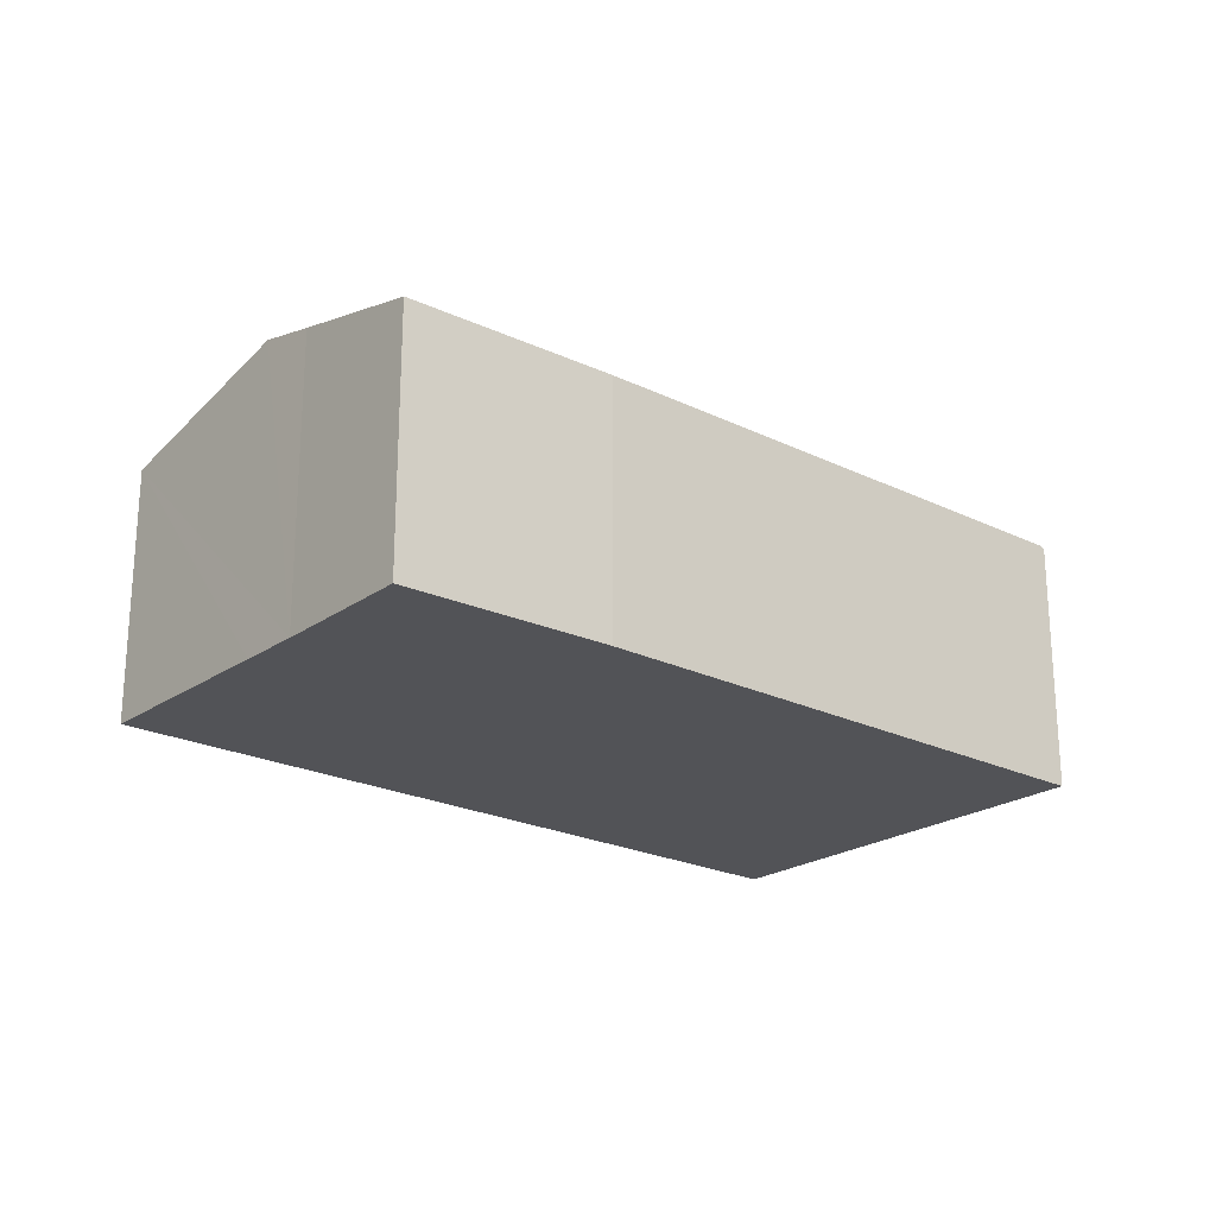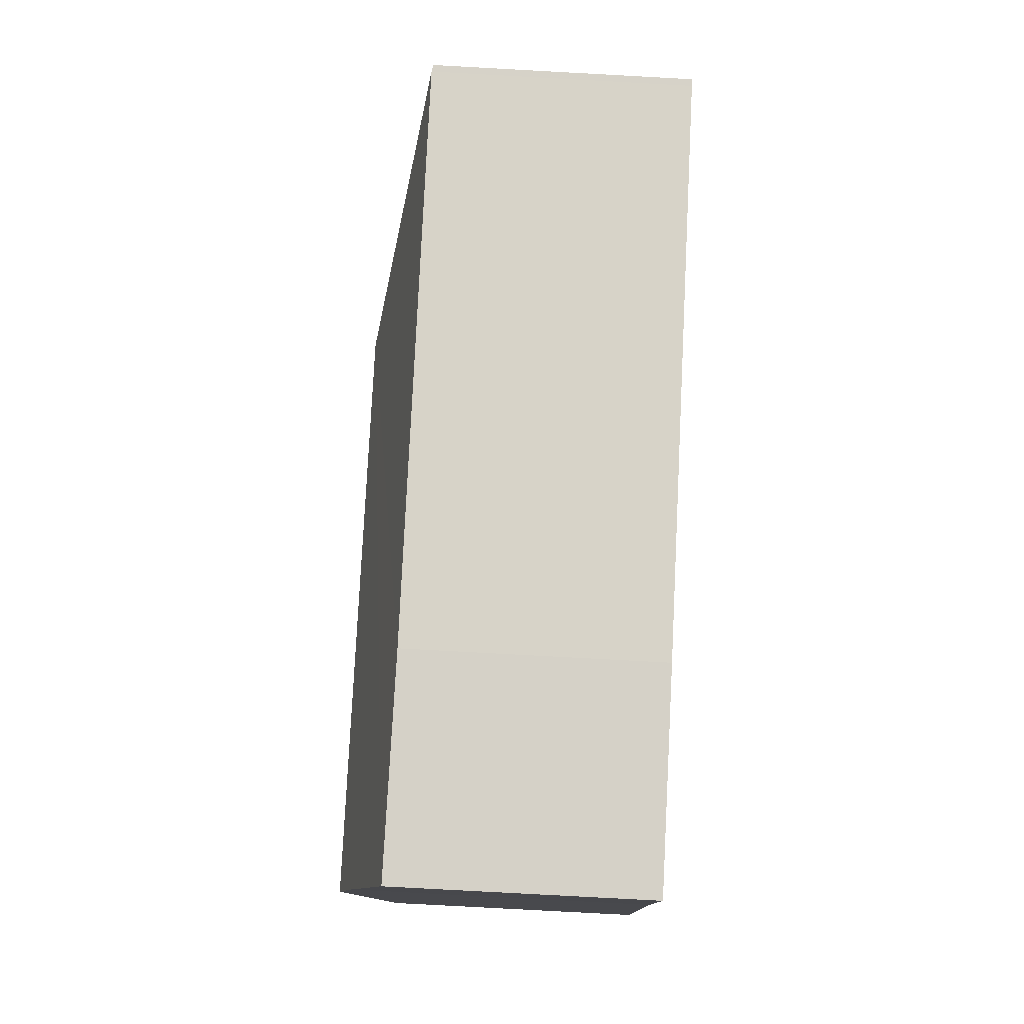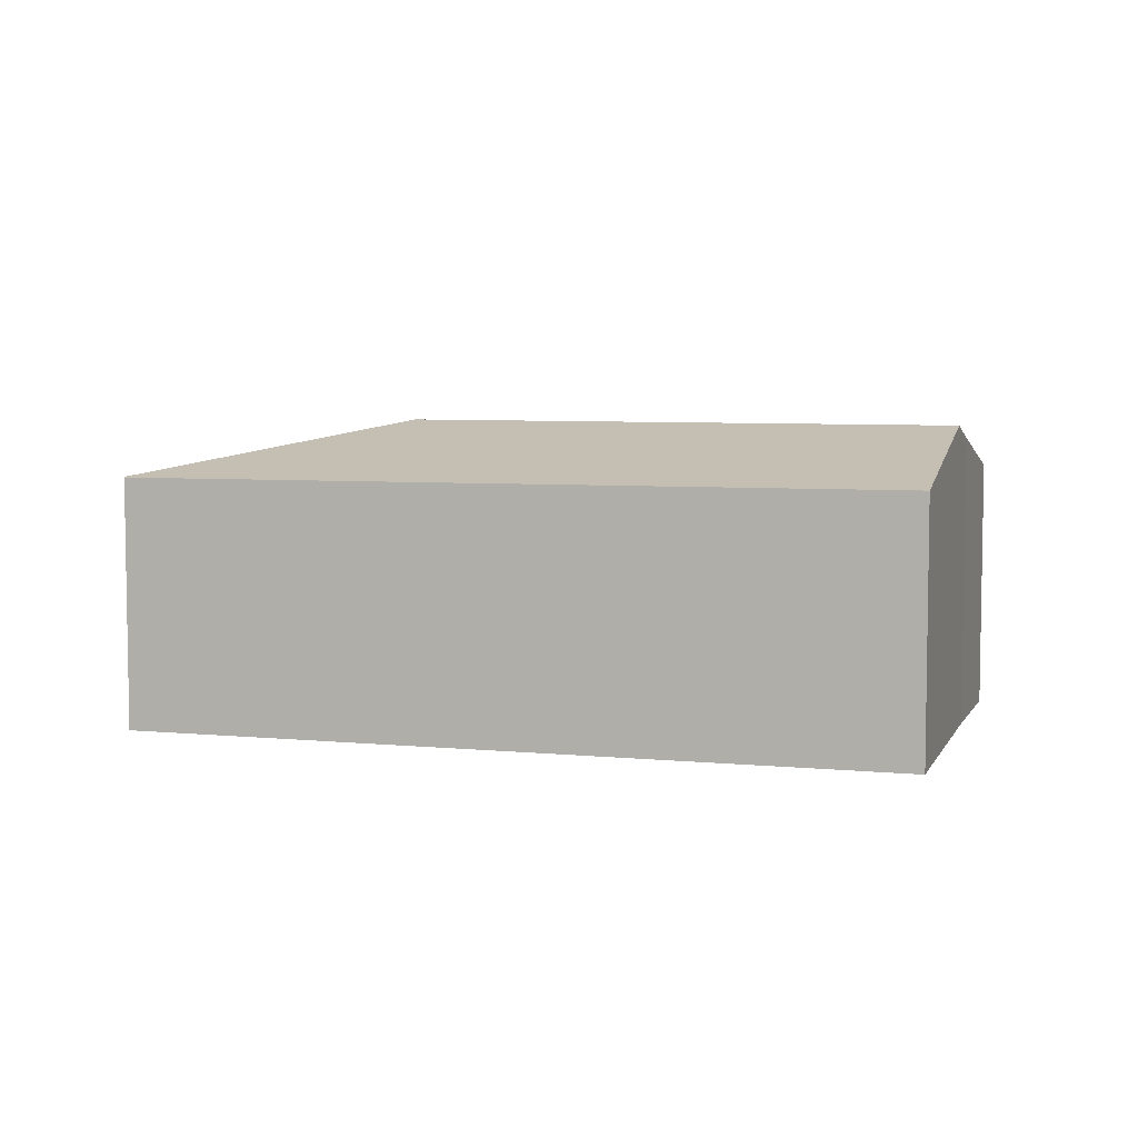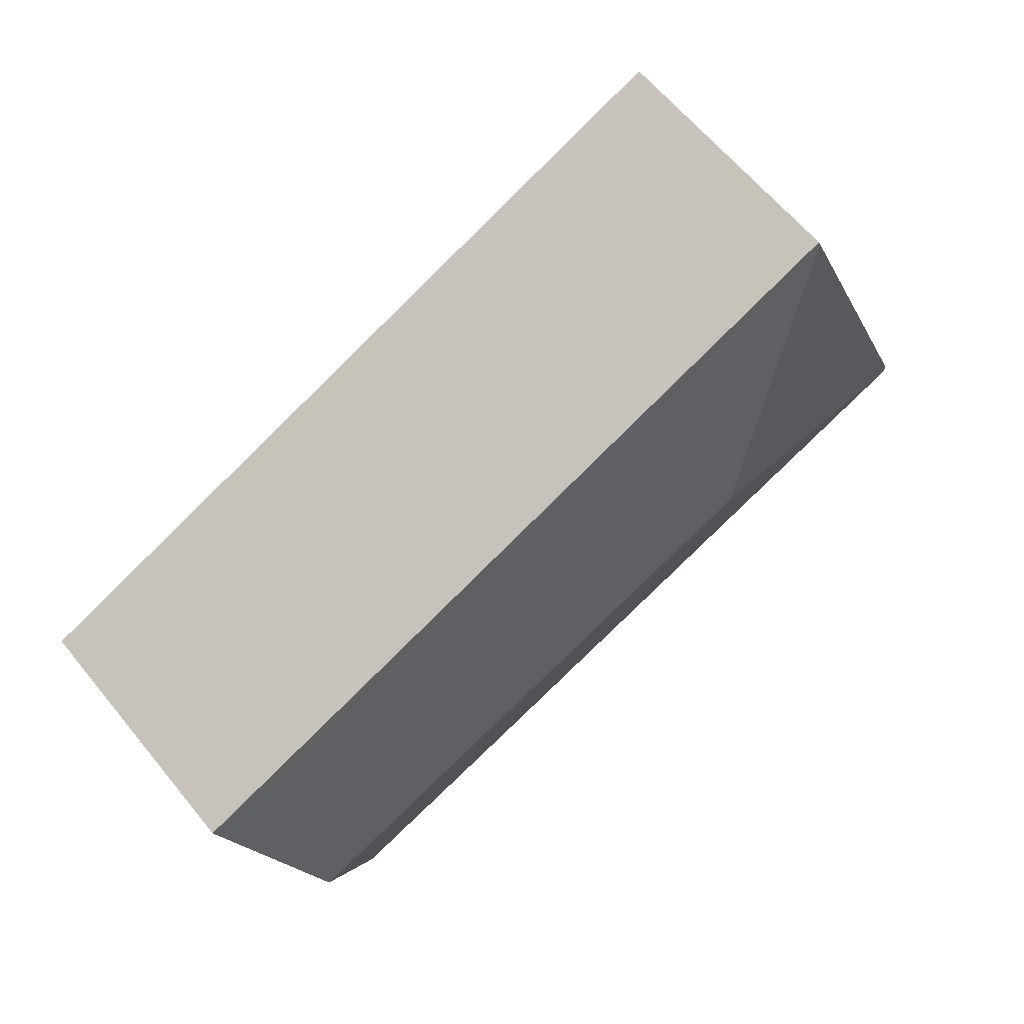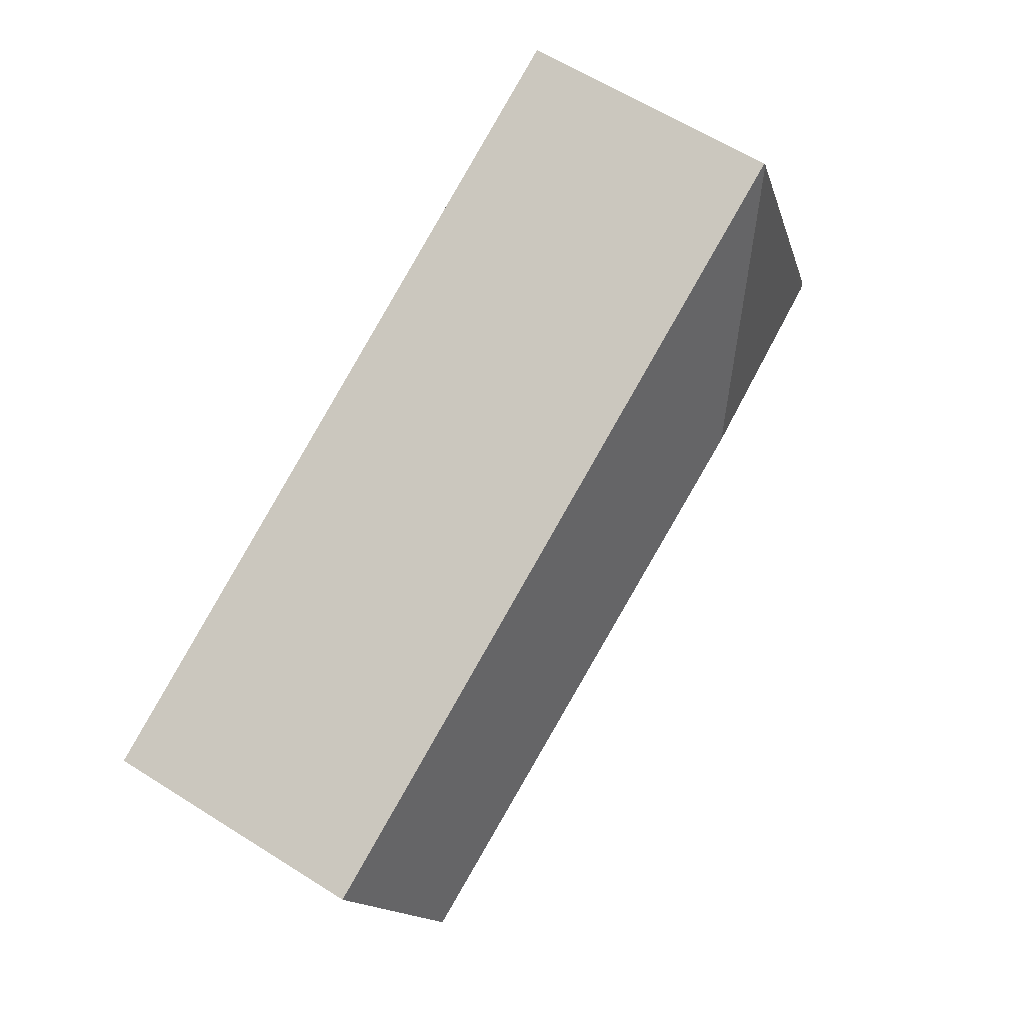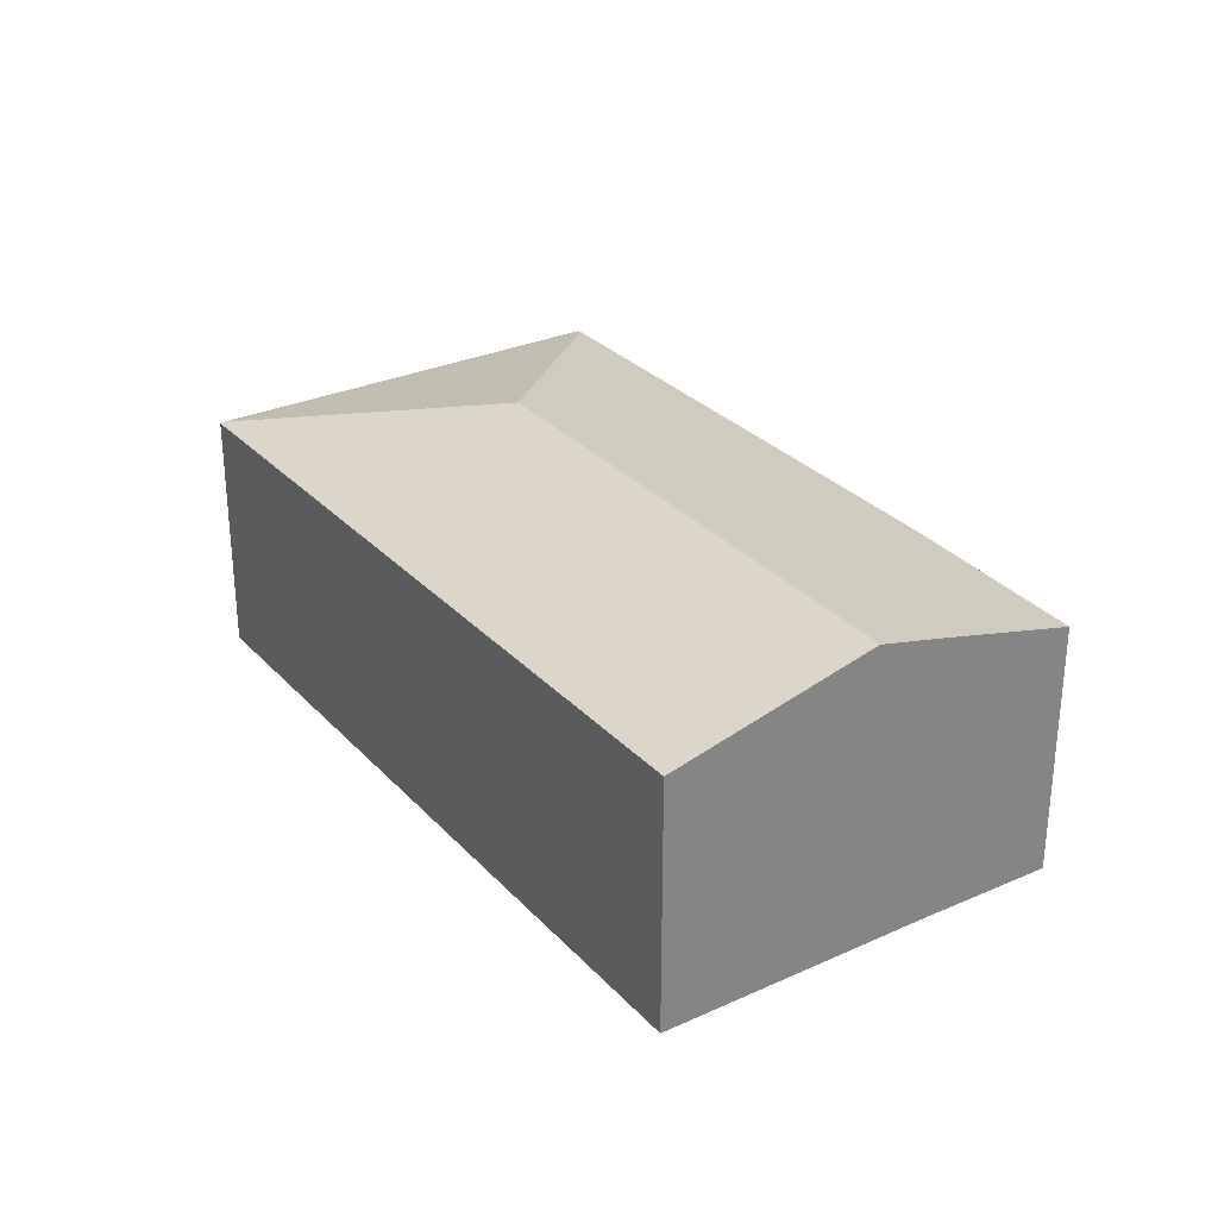
<metadata>
{"format":"obj","ext":"obj","renderer":"f3d","projection":"perspective","resolution":1024,"background":"white","views":[{"elev":-22.4,"azim":162.3,"up":"+Y"},{"elev":-79.8,"azim":-93.1,"up":"+Z"},{"elev":5.9,"azim":39.3,"up":"+Y"},{"elev":63.1,"azim":140.8,"up":"+Z"},{"elev":61.5,"azim":122.8,"up":"+Z"},{"elev":29.3,"azim":78.9,"up":"+Y"}]}
</metadata>
<code>
v  6.512 2.433 -0.801
v  1.339 2.018 3.206
v  7.168 2.035 0.772
v  2.309 2.433 0.897
v  1.329 2.024 3.182
v  6.316 2.315 -1.27
v  5.875 2.037 -2.374
v  4.253 2.024 -1.776
v  0.051 2.037 -0.021
v  0 2.024 1.239e-16
v  6.316 7.777e-17 -1.27
v  6.512 4.905e-17 -0.801
v  7.168 -4.727e-17 0.772
v  5.875 1.454e-16 -2.374
v  4.253 1.087e-16 -1.776
v  0.051 1.286e-18 -0.021
v  0 0 0
v  1.329 -1.948e-16 3.182
v  1.339 -1.963e-16 3.206
g defaultobject
f 1 2 3
f 2 1 4
f 2 4 5
f 6 4 1
f 4 6 7
f 4 7 8
f 4 8 9
f 5 9 10
f 9 5 4
f 1 11 6
f 11 1 3
f 11 3 12
f 12 3 13
f 11 7 6
f 7 11 14
f 14 8 7
f 8 14 15
f 16 8 15
f 16 9 8
f 9 16 10
f 10 16 17
f 17 5 10
f 5 17 18
f 5 18 2
f 2 18 19
f 2 13 3
f 13 2 19
f 16 18 17
f 18 16 15
f 18 15 19
f 19 15 13
f 13 15 11
f 11 15 14
f 13 11 12

</code>
